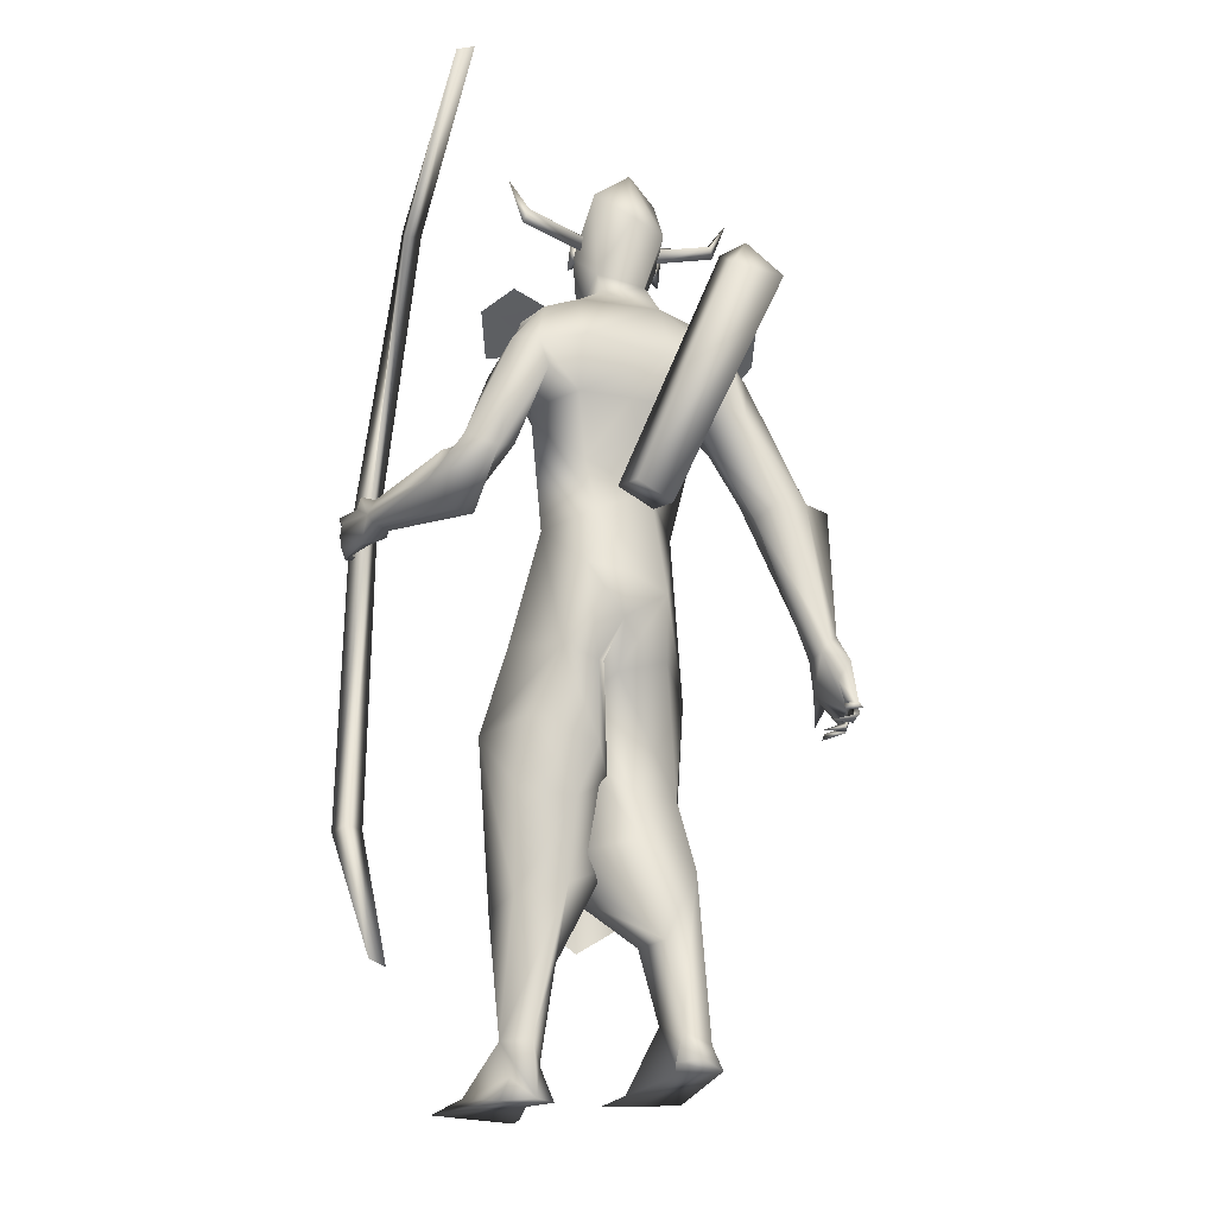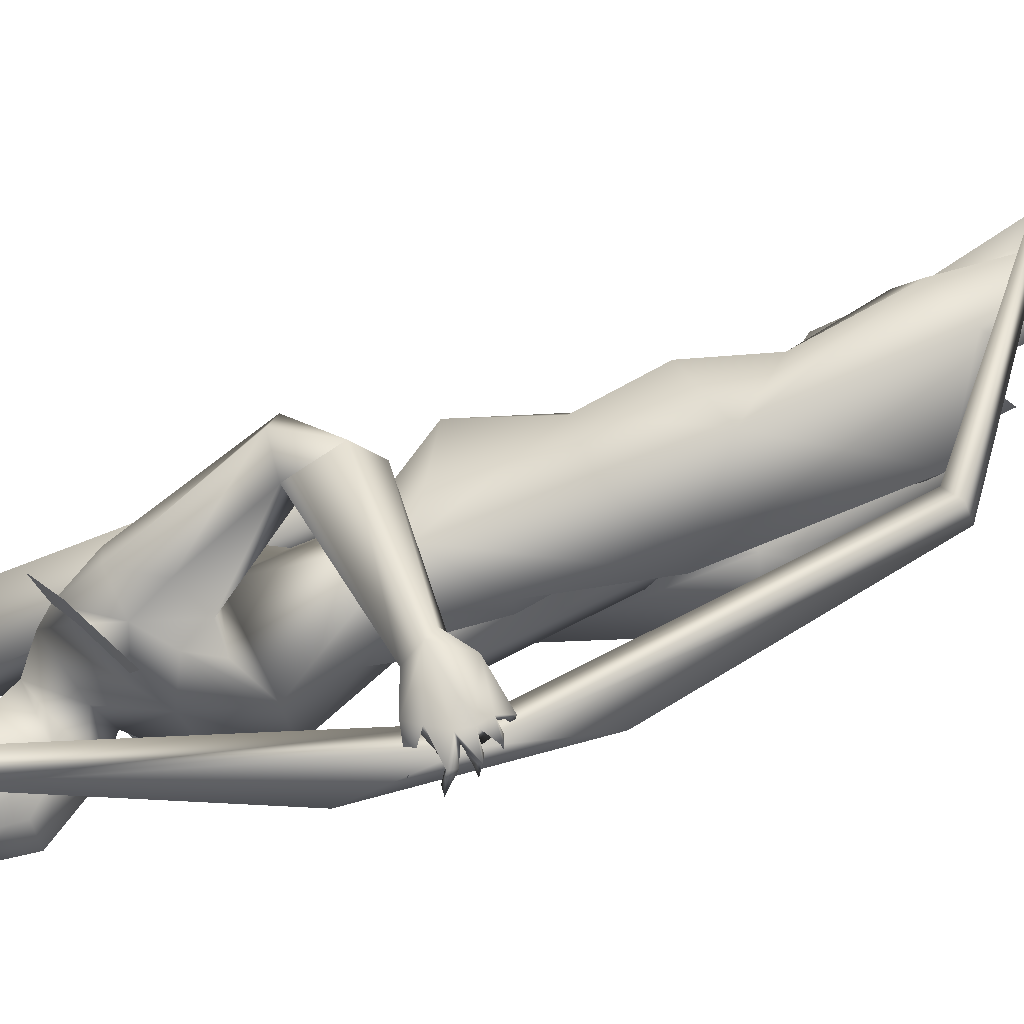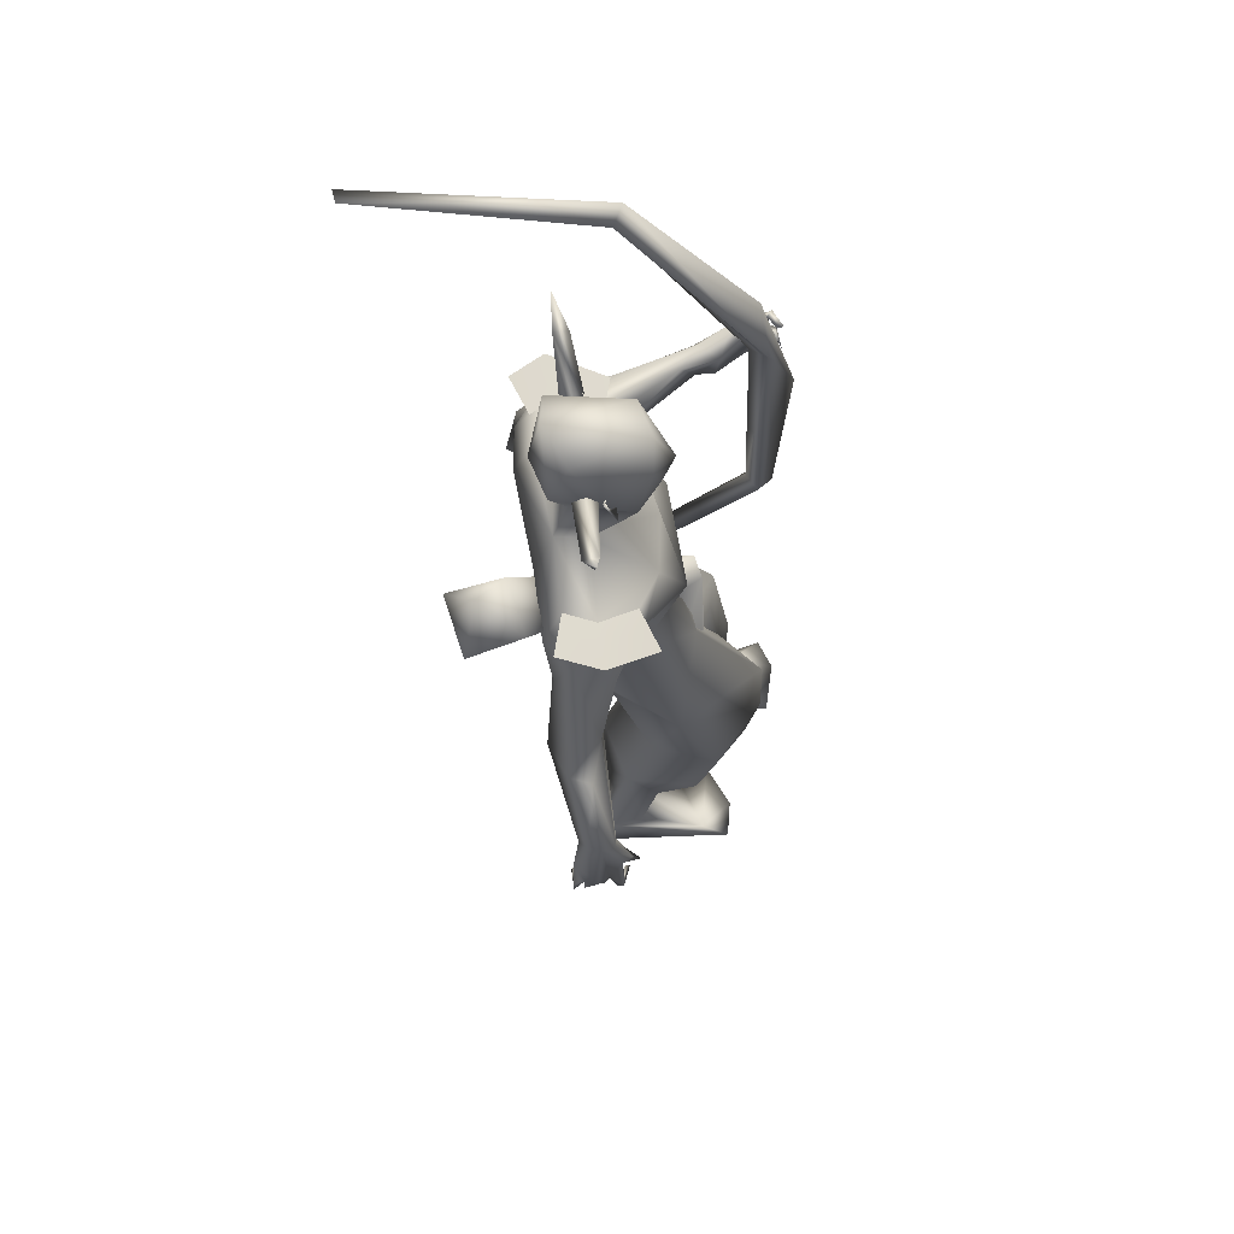
<metadata>
{"format":"obj","ext":"obj","renderer":"f3d","projection":"perspective","resolution":1024,"background":"white","views":[{"elev":-23.7,"azim":-108.5,"up":"+Z"},{"elev":72.9,"azim":60.5,"up":"+Y"},{"elev":69.9,"azim":-7.2,"up":"+Z"}]}
</metadata>
<code>
o A4_Circle
v 0.228 -0.06256 2.453
v 0.2072 -0.06277 2.502
v 0.2288 -0.101 2.427
v 0.1949 -0.09943 2.523
v 0.1932 -0.06267 2.468
v 0.2039 -0.06267 2.466
v 0.2152 0.1611 2.451
v 0.1992 0.1611 2.502
v 0.213 0.1995 2.425
v 0.1799 0.1976 2.524
v 0.193 0.1611 2.481
v 0.1807 0.1611 2.472
v 0.1551 0.18 2.524
v 0.1231 0.1776 2.496
v 0.1562 0.1736 2.467
v 0.1872 0.1851 2.496
v 0.1252 0.3475 2.563
v 0.139 0.3643 2.52
v 0.1683 0.3535 2.548
v 0.1316 0.4114 2.655
v 0.1529 -0.07319 2.525
v 0.1854 -0.06446 2.496
v 0.1531 -0.06497 2.467
v 0.1206 -0.06453 2.496
v 0.1686 -0.238 2.563
v 0.1527 -0.2529 2.52
v 0.125 -0.2385 2.548
v 0.1542 -0.3006 2.655
v 0.1037 -0.6422 1.054
v 0.0866 -0.6115 1.043
v 0.05605 -0.5754 1.117
v 0.0795 -0.5872 1.261
v 0.03338 -0.6265 1.049
v 0.03765 -0.6089 1.177
v 0.1198 -0.5986 1.252
v 0.2086 -0.5932 1.129
v 0.1767 -0.6018 1.103
v 0.1837 -0.5538 1.112
v 0.2358 -0.5773 1.034
v 0.1386 -0.6263 1.041
v 0.06872 -0.5988 1.061
v 0.0656 -0.6332 1.07
v 0.1873 -0.5854 1.001
v 0.2018 -0.5825 0.9835
v 0.1573 -0.6399 0.9983
v 0.1681 -0.6281 1.015
v 0.1777 -0.644 1.008
v 0.1253 -0.5496 0.985
v 0.107 -0.6195 1.001
v 0.1242 -0.6248 0.9902
v 0.1204 -0.6164 1.013
v 0.06211 -0.6418 1.025
v 0.07502 -0.5539 0.9996
v 0.07195 -0.6235 0.9975
v 0.07612 -0.6133 1.019
v 0.0381 -0.5815 1.041
v 0.03164 -0.5824 1.022
v 0.03259 -0.6419 1.03
v 0.04796 -0.632 1.041
v 0.06475 -0.5308 1.201
v 0.145 -0.5265 1.203
v 0.2689 -0.1459 1.585
v 0.3661 -0.03913 1.647
v 0.1514 -0.0427 1.677
v 0.4114 -0.08514 1.9
v 0.0458 -0.1295 1.908
v 0.2157 -0.2035 1.877
v 0.0763 -0.341 1.6
v 0.3193 0.03709 2.261
v 0.2842 -0.03704 2.312
v 0.1202 -0.04993 2.649
v 0.2363 -0.007173 2.182
v 0.07232 -0.04932 2.254
v 0.1615 -0.05051 2.22
v 0.01795 -0.2525 2.067
v 0.2661 -0.2174 2.129
v 0.1577 -0.2526 2.16
v 0.2758 -0.2432 2.064
v 0.1533 -0.2013 1.914
v 0.2884 -0.2015 1.969
v 0.07208 -0.2278 2.193
v 0.674 -0.06936 0.7565
v 0.5146 -0.2457 0.7745
v 0.6645 -0.04884 1.023
v 0.5549 0.09536 0.9719
v 0.2802 -0.02745 0.8029
v 0.2075 -0.11 1.17
v 0.3206 -0.175 0.7973
v 0.3566 0.08253 0.898
v 0.6314 -0.08885 0.5525
v 0.4549 -0.2555 0.5735
v 0.2458 -0.2051 0.5669
v 0.554 0.099 0.5672
v 0.3055 0.1099 0.6136
v 0.189 -0.02325 0.6299
v 0.3832 -0.1604 0.3894
v 0.3409 -0.2199 0.4157
v 0.3395 -0.06232 0.3579
v 0.1902 -0.09079 0.3469
v 0.1622 -0.1255 0.09525
v 0.3954 -0.2263 1.122
v 0.1732 0.05005 1.108
v 0.4574 -0.04784 1.426
v 0.08838 -0.07113 1.328
v 0.2885 0.1093 1.065
v 0.3444 -0.1519 0.1143
v 0.4987 -0.2385 -0.000181
v 0.2974 -0.2123 0.1156
v 0.3017 -0.109 0.134
v 0.6017 -0.1639 -0.02289
v 0.1719 -0.2127 0.06264
v 0.0452 -0.4917 1.659
v 0.1619 -0.5848 1.231
v 0.1655 -0.5532 1.199
v 0.05884 -0.5571 1.236
v 0.109 -0.5143 1.644
v 0.03639 -0.3067 1.909
v 0.1534 -0.3243 1.673
v 0.1989 -0.2453 1.857
v 0.002795 -0.3815 1.625
v 0.05105 -0.2196 1.971
v 0.08661 -0.3264 2.053
v 0.1944 -0.3484 1.996
v 0.1422 -0.4254 1.735
v 0.06528 -0.06067 2.511
v 0.1329 -0.0947 1e-06
v 0.1034 -0.159 0.01007
v 0.1542 -0.2375 -0.008744
v 0.5408 -0.02422 -0.04159
v 0.254 -0.1373 -0.00741
v 0.4399 -0.059 -0.03012
v 0.579 -0.2729 -0.01611
v 0.7266 0.7573 1.674
v 0.6698 0.6833 1.627
v 0.6725 0.6785 1.758
v 0.5307 0.6993 1.64
v 0.6108 0.7139 1.601
v 0.5437 0.7141 1.672
v 0.5971 0.6403 1.629
v 0.6452 0.7141 1.776
v 0.6102 0.6424 1.713
v 0.6734 0.7204 1.746
v 0.7385 0.7025 1.812
v 0.715 0.7559 1.71
v 0.733 0.7277 1.708
v 0.7214 0.7085 1.646
v 0.7249 0.7531 1.637
v 0.7719 0.6891 1.767
v 0.7927 0.6904 1.772
v 0.7738 0.7452 1.733
v 0.7689 0.7554 1.754
v 0.7539 0.7401 1.745
v 0.7864 0.6552 1.703
v 0.7825 0.7315 1.693
v 0.7698 0.7239 1.683
v 0.7697 0.7042 1.705
v 0.752 0.7261 1.694
v 0.7715 0.658 1.653
v 0.7542 0.725 1.637
v 0.7746 0.7239 1.647
v 0.7504 0.72 1.652
v 0.7356 0.7357 1.623
v 0.7428 0.679 1.61
v 0.7382 0.7353 1.603
v 0.7262 0.7177 1.615
v 0.5424 0.646 1.626
v 0.5583 0.6884 1.728
v 0.2566 0.2582 1.553
v 0.0524 0.1827 1.378
v 0.3574 0.1551 1.645
v 0.3197 0.2236 2.08
v -0.003123 0.219 2.077
v 0.05087 0.208 2.23
v 0.08149 0.05627 1.383
v 0.1386 0.1259 1.596
v 0.07849 0.06063 1.239
v 0.131 0.1649 1.744
v 0.01749 -0.06433 2.075
v 0.3569 0.0577 2.06
v 0.3735 0.0601 1.727
v 0.4272 0.1822 1.436
v 0.02972 0.2172 1.908
v 0.059 0.04473 1.93
v 0.2695 0.4634 1.631
v 0.1753 0.3927 2.082
v 0.1847 0.1488 2.284
v 0.2705 0.06097 2.254
v 0.1179 -0.01803 2.351
v 0.06664 0.04747 2.706
v 0.2058 0.1352 2.21
v 0.09602 0.1249 2.299
v 0.2423 0.324 2.121
v 0.1264 0.3667 2.162
v 0.2572 0.3489 2.024
v 0.1674 0.3228 1.901
v 0.2976 0.2987 1.952
v 0.05375 0.3168 2.185
v 0.6247 0.2469 0.6151
v 0.2908 0.3069 0.7742
v 0.2485 0.1466 0.7506
v 0.5535 0.2229 1.132
v 0.3975 0.3931 0.9493
v 0.5175 0.05635 0.8717
v 0.1765 0.1042 0.8921
v 0.1972 0.2935 0.9625
v 0.3395 0.02582 0.8368
v 0.2937 0.3104 0.4726
v 0.5811 0.05783 0.6132
v 0.3574 0.02839 0.5817
v 0.4861 0.2752 0.3977
v 0.3544 0.1712 0.2995
v 0.2431 0.1693 0.501
v 0.4378 0.3411 0.4453
v 0.3921 0.3168 0.08318
v 0.4513 0.1782 0.3305
v 0.501 0.222 0.09956
v 0.3604 0.232 0.08879
v 0.3297 0.3306 1.207
v 0.152 0.1143 1.128
v 0.4457 0.079 1.204
v 0.1735 0.2175 1.173
v 0.2324 0.05926 1.165
v 0.6685 0.3424 -0.0201
v 0.3738 0.2072 0.02144
v 0.4502 0.2215 -0.07545
v 0.8169 0.3099 -0.04494
v 0.358 0.2952 -0.02017
v -0.01405 0.4645 1.668
v 0.02727 0.5553 1.711
v 0.1382 0.5898 1.707
v 0.1829 0.5384 1.548
v 0.1387 0.4287 1.717
v 0.1417 0.6303 1.605
v 0.1189 0.5153 1.734
v 0.2178 0.4717 1.56
v 0.01293 0.3466 2.057
v 0.2227 0.31 1.941
v 0.05763 0.3998 1.715
v 0.028 0.309 1.974
v 0.06497 0.4069 2.075
v 0.1603 0.4538 1.981
v 0.3036 0.1408 2.576
v 0.1188 0.1347 2.372
v 0.08107 0.1554 2.627
v 0.03112 0.04445 2.537
v 0.3523 0.1716 -0.08009
v 0.3175 0.2301 -0.07871
v 0.37 0.3185 -0.08031
v 0.7772 0.1634 -0.05856
v 0.7821 0.403 -0.04863
v 0.6779 0.1728 -0.06713
v 0.4937 0.6183 1.724
v 0.2043 -0.08392 2.467
v 0.1991 0.1857 2.461
v 0.438 0.05263 0.5494
v 0.4752 0.02938 1.64
v 0.3821 0.1209 1.6
v 0.3685 0.06024 1.665
v 0.4601 0.08667 1.665
v 0.3846 -0.005915 1.607
v 0.5387 0.05398 0.3814
v 0.3135 0.2186 0.4262
v 0.4982 0.1751 0.4456
v 0.32 -0.1082 0.433
v 0.5027 -0.05294 0.4504
v 0.3959 0.2077 1.906
v 0.3312 -0.1109 2.085
v 0.09742 -0.5824 1.667
v 0.3082 -0.33 2.11
v 0.1608 -0.3795 2.162
v 0.03875 -0.3446 2.208
v 0.2757 0.433 2.107
v 0.1122 0.4931 2.166
v 0.01219 0.4228 2.2
v 0.7494 0.7229 1.693
v 0.6972 0.68 1.68
v 0.8429 0.6803 1.446
v 0.715 0.6804 1.946
v 0.7489 0.6381 1.691
v 0.7869 0.7244 0.7519
v 0.8205 0.6717 0.747
v 0.3389 0.6889 2.541
v 0.7705 0.6363 0.7601
v 0.3076 0.6369 2.515
v 0.7368 0.689 0.765
v 0.2877 0.6916 2.492
v -0.3534 0.7079 2.718
v 0.3105 0.6542 0.2389
v -0.3465 0.6532 2.746
v 0.2895 0.7069 0.2526
v 0.08241 0.08038 1.646
v 0.113 -0.03823 1.604
v -0.0128 -0.05419 1.57
v -0.1745 -0.3507 2.287
v -0.04108 0.06441 1.612
v -0.2096 -0.1751 2.279
v -0.05012 -0.1982 2.401
v -0.02191 -0.3365 2.345
v -0.1323 -0.25 2.407
v 0.3268 0.02915 2.598
v 0.3203 -0.03714 2.531
v 0.281 0.1446 2.309
v 0.3889 0.05739 2.411
v 0.3387 0.118 2.405
v 0.3441 -0.00329 2.405
f 70 74 69
f 70 305 301
f 304 242 303
f 242 302 254
f 242 304 302
f 253 70 301
f 69 302 303
f 303 301 305
f 69 187 302
f 303 305 69
f 69 305 70
f 186 302 187
f 303 242 300
f 303 300 301
f 302 304 303
f 191 243 302
f 188 243 191
f 70 188 74
f 186 191 302
f 5 1 3
f 4 5 3
f 2 4 6
f 6 4 3
f 1 6 3
f 7 12 9
f 10 11 9
f 10 8 11
f 12 10 9
f 16 13 14
f 21 22 24
f 38 37 47
f 34 115 60
f 34 32 115
f 35 36 113
f 37 40 47
f 35 34 29
f 114 113 36
f 52 42 55
f 60 30 31
f 60 38 30
f 34 60 31
f 37 36 35
f 39 36 37
f 47 40 45
f 43 46 47
f 40 29 50
f 48 51 50
f 49 51 48
f 48 50 49
f 54 55 29
f 53 55 54
f 52 55 53
f 53 54 52
f 42 33 58
f 33 41 59
f 57 58 33
f 56 33 59
f 58 57 59
f 29 30 51
f 42 41 30
f 61 38 60
f 114 38 61
f 65 67 62
f 66 183 177
f 177 175 64
f 77 123 76
f 183 66 178
f 75 81 73
f 81 122 123
f 122 112 124
f 78 80 65
f 187 69 72
f 74 72 69
f 66 121 75
f 65 80 79
f 122 81 75
f 79 121 66
f 255 94 93
f 100 99 98
f 96 97 106
f 110 132 128
f 100 109 130
f 98 96 109
f 100 111 92
f 92 111 108
f 131 107 129
f 128 126 130
f 128 127 126
f 132 110 107
f 109 106 131
f 111 132 107
f 119 80 78
f 110 131 129
f 110 130 131
f 128 111 127
f 112 116 124
f 79 68 120
f 120 112 117
f 122 124 123
f 121 120 117
f 118 119 123
f 156 154 145
f 166 136 137
f 138 137 136
f 142 151 144
f 138 133 137
f 142 135 152
f 142 152 151
f 134 165 146
f 139 157 135
f 134 139 137
f 138 140 142
f 135 141 139
f 140 141 135
f 140 135 143
f 164 147 162
f 150 144 151
f 150 145 144
f 149 148 150
f 150 148 152
f 157 156 145
f 154 133 144
f 154 155 133
f 146 147 161
f 153 156 155
f 153 154 156
f 155 156 157
f 160 133 161
f 160 147 133
f 158 161 159
f 163 165 164
f 163 164 162
f 133 157 161
f 175 177 195
f 147 146 162
f 141 166 139
f 168 195 266
f 73 173 172
f 183 182 177
f 178 172 182
f 194 192 171
f 173 197 236
f 197 193 185
f 240 241 229
f 266 196 194
f 239 236 228
f 186 190 191
f 182 172 236
f 182 239 195
f 185 192 194
f 224 216 215
f 214 213 216
f 207 214 212
f 214 227 247
f 225 216 224
f 248 226 225
f 224 211 217
f 223 226 250
f 226 223 249
f 184 238 228
f 227 214 223
f 223 216 251
f 249 251 226
f 251 225 226
f 247 246 224
f 227 223 248
f 248 223 250
f 233 229 234
f 237 241 185
f 238 239 228
f 229 233 228
f 232 238 184
f 240 229 228
f 252 141 167
f 185 241 240
f 195 238 237
f 232 234 237
f 91 90 94
f 11 7 9
f 34 31 33
f 45 40 46
f 42 52 29
f 34 35 32
f 36 38 114
f 39 37 38
f 38 36 39
f 43 44 45
f 43 47 44
f 43 45 46
f 44 47 45
f 49 29 51
f 50 51 40
f 50 29 49
f 52 54 29
f 58 59 42
f 56 57 33
f 56 59 57
f 40 51 30
f 59 41 42
f 67 64 62
f 66 64 67
f 76 78 267
f 65 63 180
f 79 118 68
f 191 73 188
f 188 73 74
f 67 79 66
f 127 111 100
f 131 130 109
f 108 107 106
f 108 111 107
f 126 100 130
f 126 127 100
f 128 132 111
f 117 122 75
f 75 121 117
f 80 119 79
f 119 118 79
f 121 79 120
f 166 137 139
f 165 137 164
f 137 165 134
f 150 152 145
f 140 138 167
f 140 167 141
f 143 135 142
f 140 143 142
f 148 149 151
f 149 150 151
f 148 151 152
f 133 155 157
f 154 153 155
f 147 160 159
f 161 158 160
f 160 158 159
f 165 163 162
f 146 161 157
f 162 146 165
f 182 195 177
f 196 195 237
f 266 180 170
f 193 192 185
f 72 190 187
f 186 187 190
f 237 194 196
f 197 240 236
f 266 195 196
f 207 213 214
f 217 211 212
f 210 215 216
f 246 248 225
f 247 248 246
f 247 224 217
f 251 216 225
f 214 216 223
f 248 250 226
f 246 225 224
f 227 248 247
f 229 241 234
f 235 228 231
f 237 238 232
f 238 195 239
f 141 252 166
f 116 112 268
f 4 2 5
f 2 6 5
f 6 1 5
f 8 10 12
f 11 8 12
f 7 11 12
f 15 16 14
f 22 23 24
f 46 38 47
f 35 29 40
f 37 35 40
f 34 33 42
f 29 34 42
f 42 30 55
f 30 41 31
f 41 33 31
f 38 46 40
f 30 38 40
f 55 30 29
f 63 65 62
f 64 66 177
f 123 78 76
f 178 75 73
f 77 81 123
f 267 78 65
f 178 66 75
f 67 65 79
f 109 100 98
f 97 108 106
f 130 110 128
f 96 106 109
f 99 100 92
f 97 92 108
f 107 110 129
f 106 107 131
f 123 119 78
f 112 122 117
f 124 118 123
f 154 144 145
f 138 142 144
f 133 138 144
f 133 147 137
f 147 164 137
f 139 134 157
f 134 146 157
f 157 145 135
f 145 152 135
f 147 159 161
f 168 175 195
f 170 168 266
f 178 73 172
f 183 178 182
f 172 173 236
f 240 197 185
f 171 266 194
f 239 182 236
f 211 224 215
f 213 210 216
f 214 217 212
f 217 214 247
f 223 251 249
f 235 184 228
f 230 233 234
f 194 237 185
f 233 231 228
f 236 240 228
f 234 241 237
f 101 83 82
f 105 102 176
f 105 222 220
f 88 83 101
f 86 88 102
f 103 85 220
f 89 86 105
f 89 105 85
f 90 91 97
f 99 94 255
f 93 94 85
f 93 90 96
f 92 95 99
f 95 94 99
f 87 104 102
f 202 201 198
f 205 199 200
f 220 203 201
f 221 205 204
f 222 206 203
f 219 204 206
f 211 215 208
f 210 198 215
f 213 198 210
f 203 208 198
f 211 209 212
f 199 207 200
f 203 206 209
f 206 200 212
f 202 198 213
f 85 82 90
f 83 88 92
f 95 86 89
f 95 92 86
f 199 202 207
f 82 83 90
f 256 260 264
f 262 257 259
f 101 84 103
f 87 88 101
f 205 221 202
f 84 82 85
f 103 84 85
f 91 92 97
f 85 105 220
f 201 203 198
f 205 202 199
f 176 219 222
f 204 200 206
f 261 256 265
f 84 101 82
f 222 105 176
f 88 87 102
f 86 102 105
f 96 90 97
f 98 99 93
f 99 255 93
f 94 89 85
f 98 93 96
f 204 205 200
f 219 221 204
f 220 222 203
f 222 219 206
f 209 211 208
f 198 208 215
f 207 212 200
f 208 203 209
f 209 206 212
f 93 85 90
f 91 83 92
f 94 95 89
f 92 88 86
f 202 213 207
f 83 91 94
f 90 83 94
f 265 256 264
f 263 262 259
f 175 174 104
f 64 104 62
f 63 103 180
f 104 101 62
f 168 170 181
f 175 169 174
f 174 169 176
f 169 221 219
f 218 201 202
f 221 218 202
f 168 181 201
f 169 168 221
f 259 258 260
f 259 257 258
f 259 256 261
f 63 62 103
f 104 174 176
f 103 220 181
f 102 104 176
f 104 87 101
f 62 101 103
f 169 175 168
f 170 180 181
f 181 220 201
f 64 175 104
f 103 181 180
f 176 169 219
f 218 168 201
f 168 218 221
f 256 259 260
f 263 259 261
f 19 16 15
f 19 18 20
f 15 14 17
f 25 21 24
f 17 19 20
f 27 24 23
f 27 26 28
f 23 22 25
f 25 27 28
f 125 188 70
f 74 267 72
f 267 74 77
f 73 81 77
f 115 32 112
f 114 118 124
f 118 114 68
f 61 60 68
f 68 115 120
f 189 245 125
f 71 125 253
f 301 300 71
f 191 173 73
f 72 179 171
f 193 173 171
f 173 193 197
f 252 167 234
f 233 230 167
f 244 243 245
f 189 242 244
f 242 189 300
f 233 138 136
f 235 166 184
f 136 166 231
f 301 71 253
f 254 302 243
f 171 179 65
f 179 267 65
f 266 65 180
f 273 193 192
f 116 268 35
f 112 32 268
f 197 193 273
f 76 77 270
f 270 77 81
f 285 276 280
f 279 277 278
f 286 276 279
f 287 286 284
f 277 279 281
f 285 280 290
f 280 275 281
f 279 276 285
f 282 275 276
f 284 279 282
f 290 280 281
f 283 285 290
f 292 291 297
f 284 282 289
f 282 287 289
f 292 298 293
f 291 295 297
f 293 294 295
f 295 291 292
f 297 296 299
f 298 297 299
f 294 298 299
f 14 13 17
f 18 17 20
f 22 21 25
f 26 25 28
f 245 188 125
f 267 179 72
f 17 13 16
f 114 61 68
f 115 68 60
f 124 116 113
f 268 32 35
f 116 35 113
f 189 71 300
f 173 190 171
f 191 190 173
f 245 243 188
f 252 234 232
f 252 232 184
f 184 166 252
f 233 136 231
f 234 167 230
f 244 242 254
f 189 244 245
f 166 235 231
f 244 254 243
f 277 275 278
f 278 275 282
f 282 286 287
f 281 283 288
f 299 296 294
f 18 19 15
f 18 15 17
f 27 25 24
f 26 27 23
f 26 23 25
f 253 125 70
f 76 267 77
f 74 73 77
f 120 115 112
f 113 114 124
f 71 189 125
f 190 72 171
f 192 193 171
f 138 233 167
f 266 171 65
f 272 273 192
f 274 197 273
f 269 76 270
f 271 270 81
f 276 275 280
f 284 286 279
f 289 287 284
f 279 283 281
f 275 277 281
f 283 279 285
f 286 282 276
f 279 278 282
f 288 290 281
f 288 283 290
f 298 292 297
f 298 294 293
f 295 296 297
f 294 296 295
f 293 295 292
f 19 17 16

</code>
